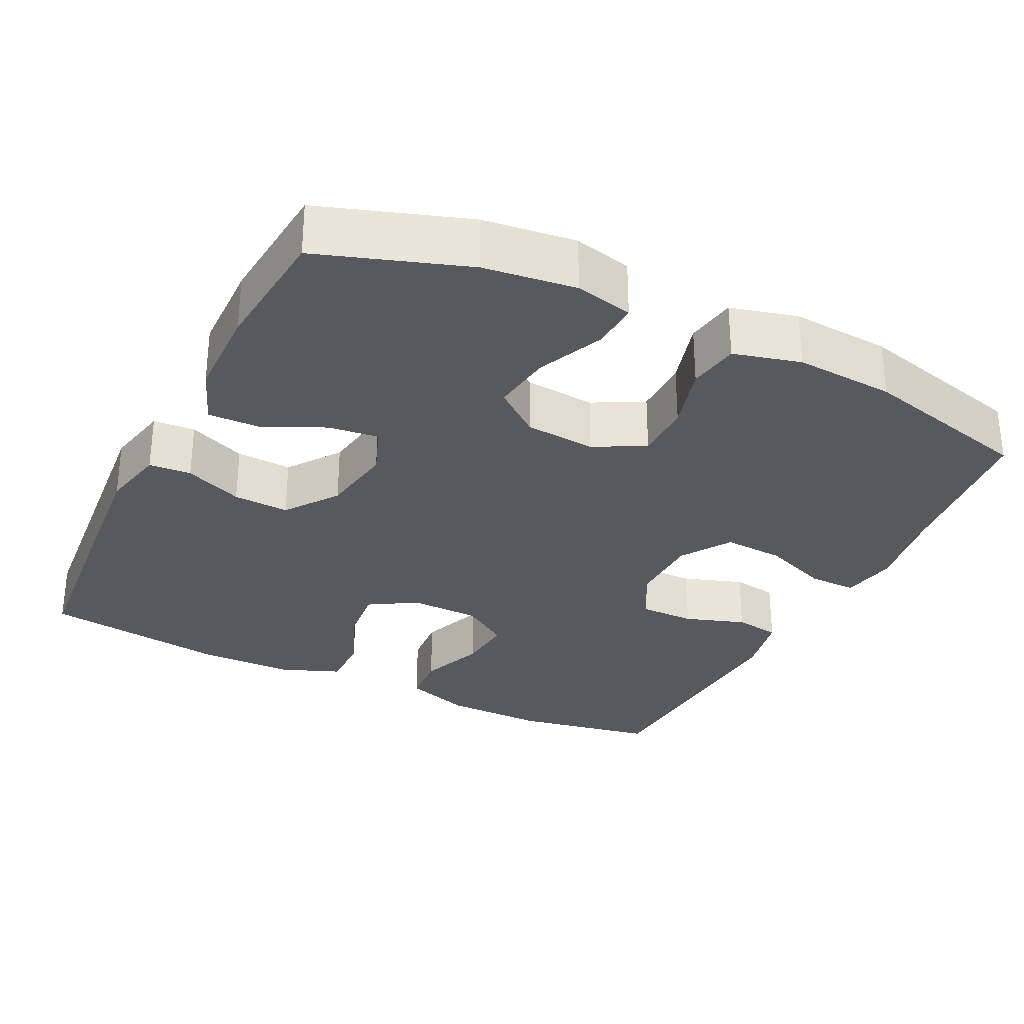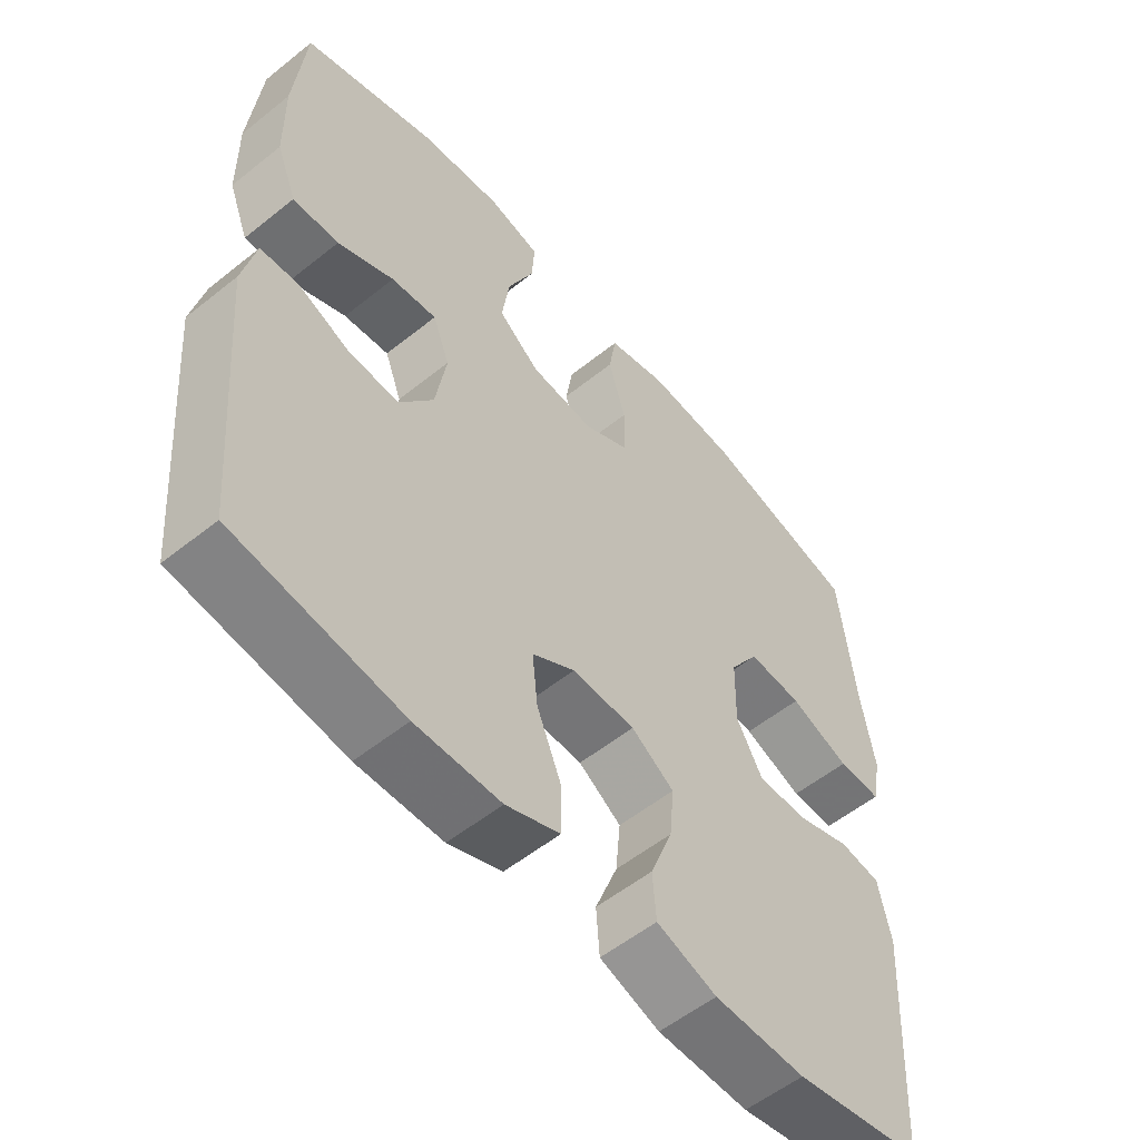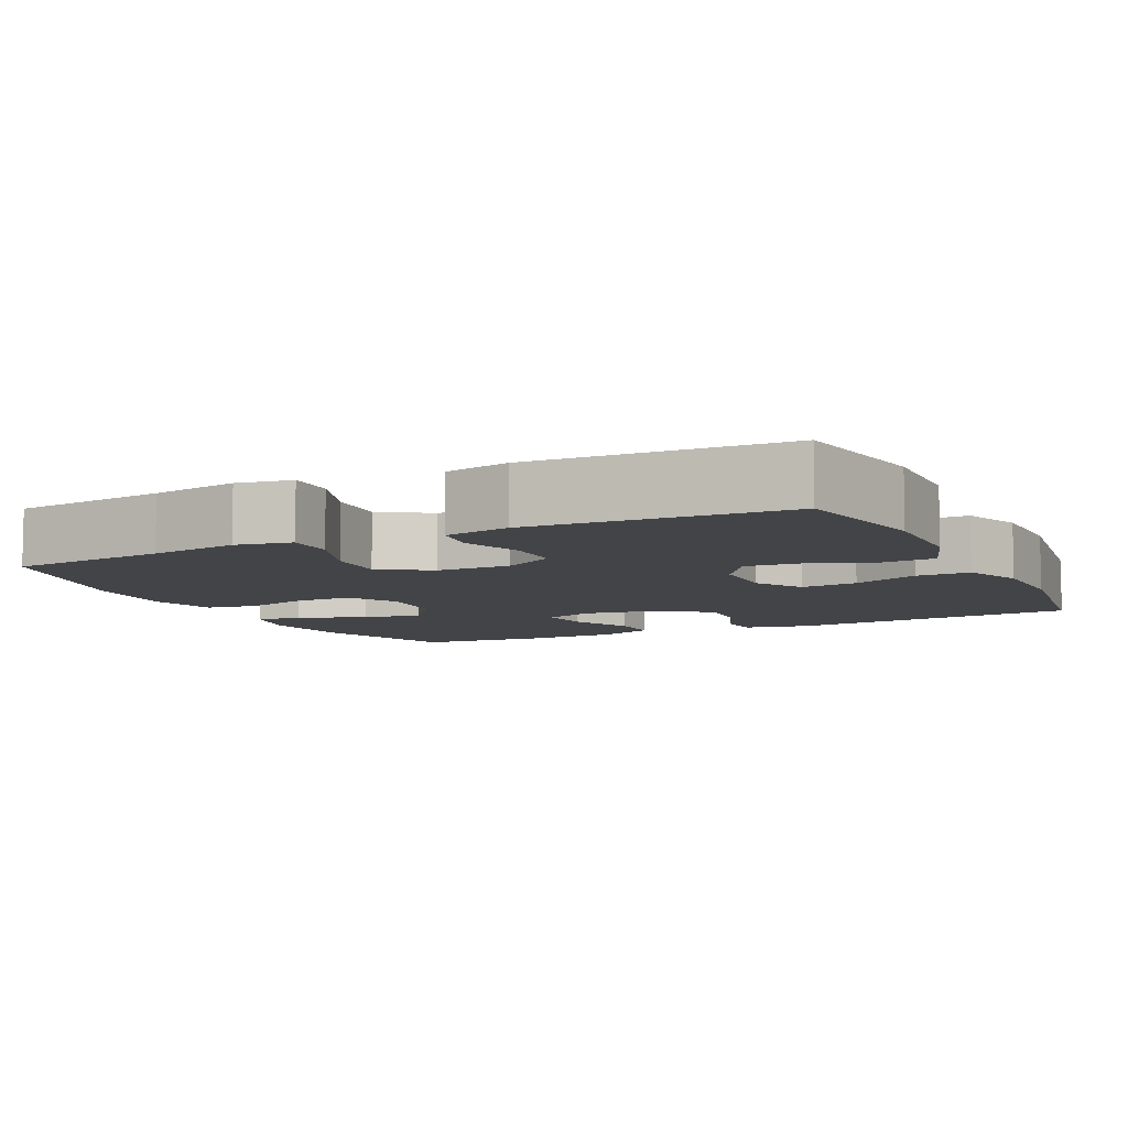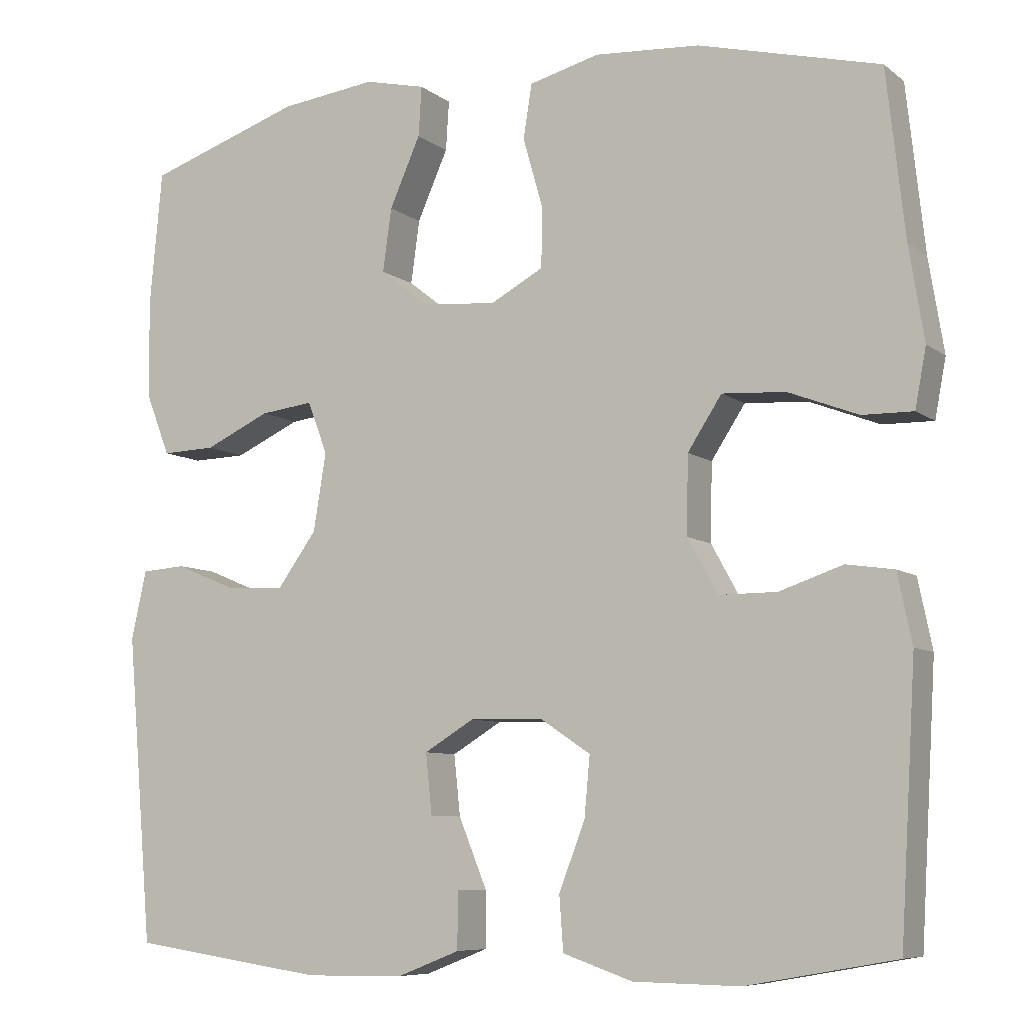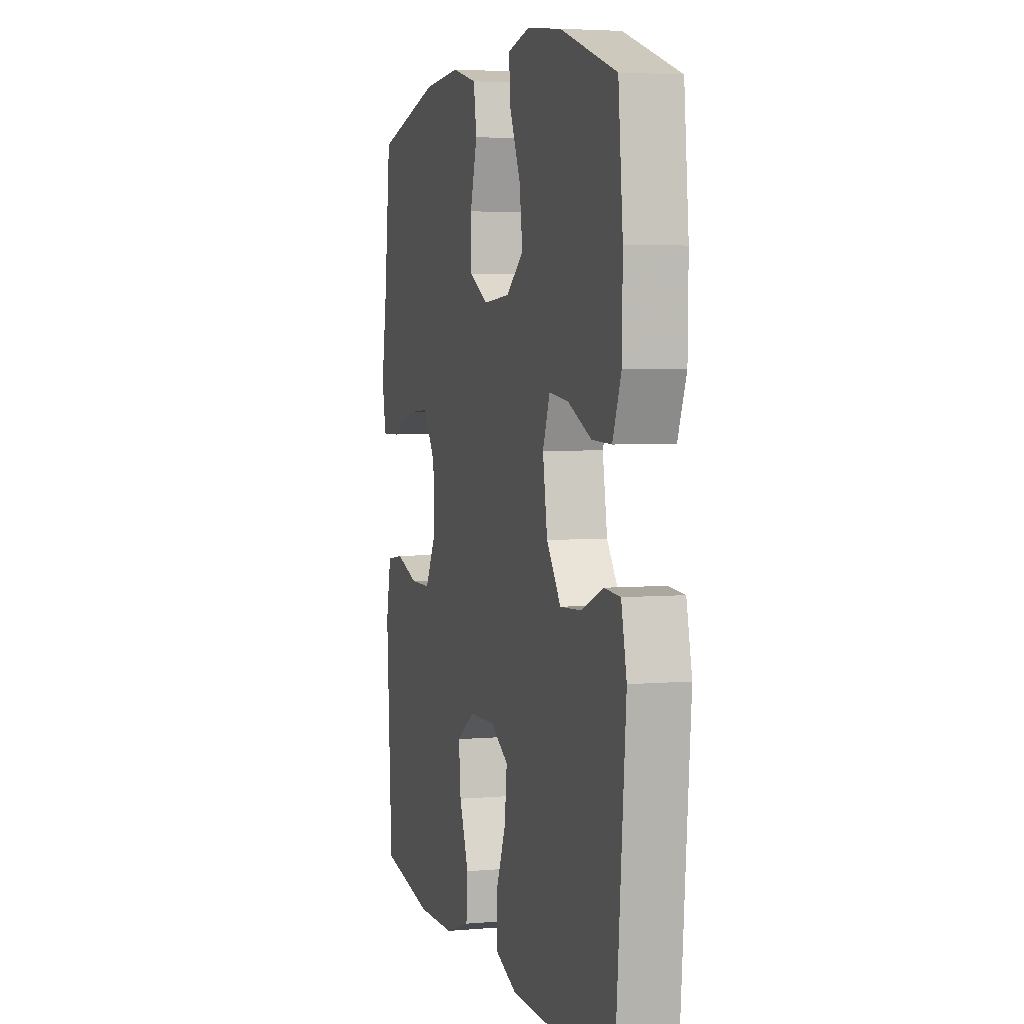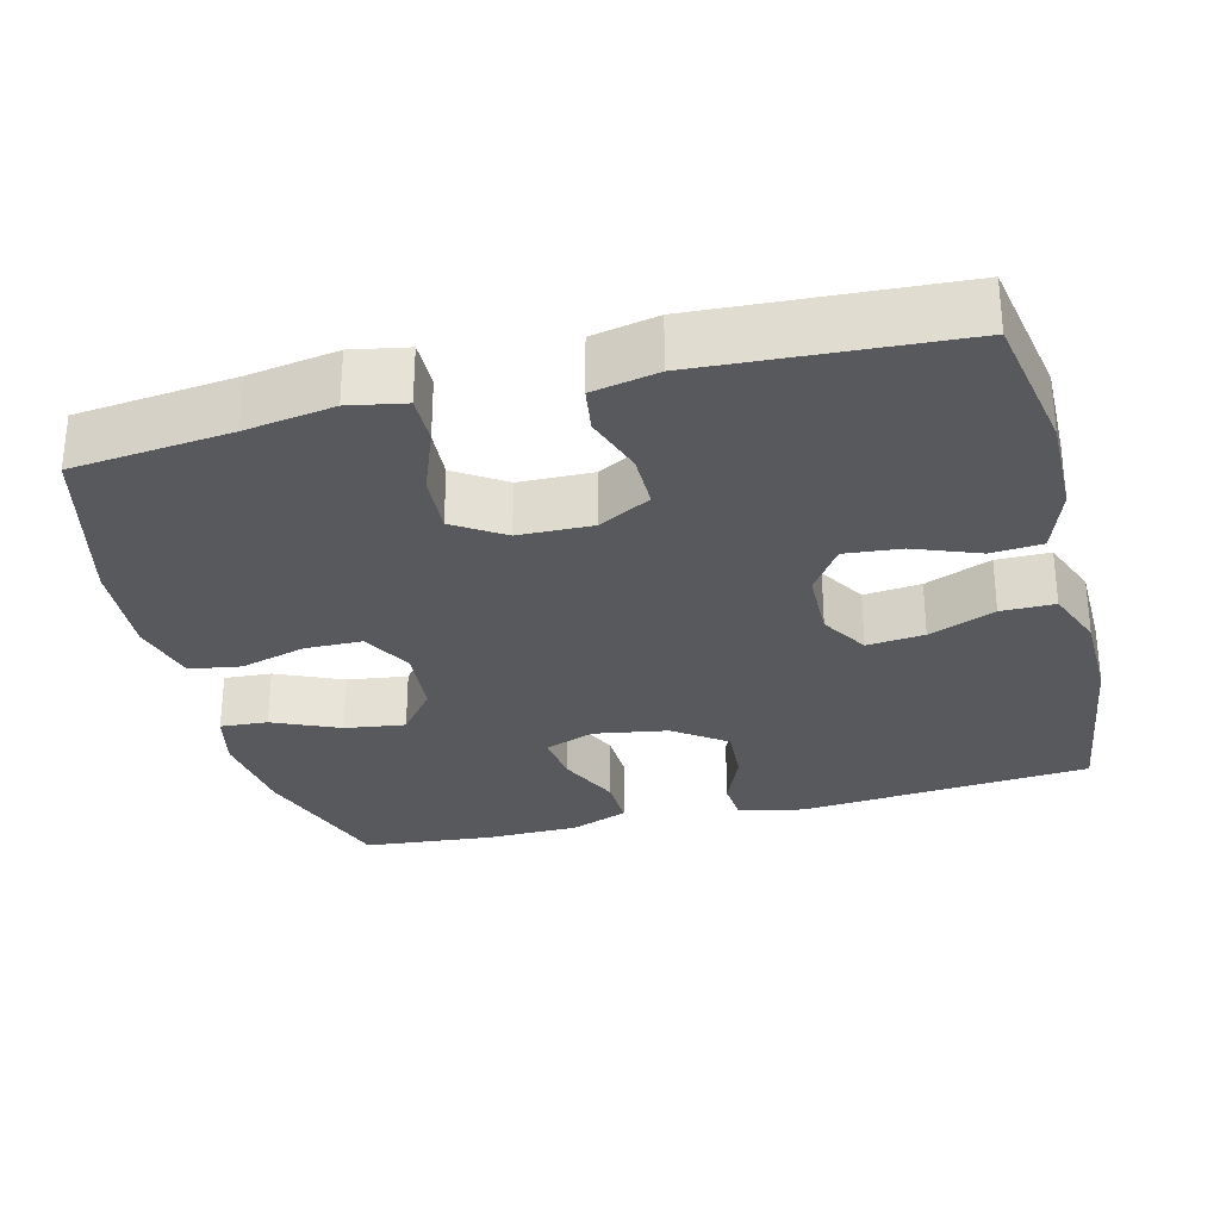
<metadata>
{"format":"obj","ext":"obj","renderer":"f3d","projection":"perspective","resolution":1024,"background":"white","views":[{"elev":-30.3,"azim":-26.2,"up":"+Y"},{"elev":-55.7,"azim":-49.9,"up":"+Z"},{"elev":-7.7,"azim":116.1,"up":"+Y"},{"elev":-7.8,"azim":27.8,"up":"+Z"},{"elev":4.2,"azim":-106.1,"up":"+Z"},{"elev":-29.6,"azim":104.2,"up":"+Y"}]}
</metadata>
<code>
v 0.5 0.07 0.5
v 0.523 0.07 0.29
v 0.542 0.07 0.172
v 0.528 0.07 0.098
v 0.464 0.07 0.099
v 0.376 0.07 0.133
v 0.296 0.07 0.138
v 0.253 0.07 0.072
v 0.251 0.07 -0.026
v 0.289 0.07 -0.095
v 0.362 0.07 -0.095
v 0.442 0.07 -0.068
v 0.502 0.07 -0.077
v 0.52 0.07 -0.164
v 0.5 0.07 -0.5
v 0.312 0.07 -0.534
v 0.178 0.07 -0.532
v 0.09 0.07 -0.502
v 0.085 0.07 -0.434
v 0.118 0.07 -0.348
v 0.125 0.07 -0.273
v 0.062 0.07 -0.231
v -0.031 0.07 -0.229
v -0.094 0.07 -0.267
v -0.086 0.07 -0.343
v -0.05 0.07 -0.431
v -0.05 0.07 -0.502
v -0.129 0.07 -0.533
v -0.254 0.07 -0.535
v -0.5 0.07 -0.5
v -0.533 0.07 -0.112
v -0.514 0.07 -0.026
v -0.458 0.07 -0.022
v -0.381 0.07 -0.054
v -0.307 0.07 -0.058
v -0.257 0.07 0.011
v -0.241 0.07 0.109
v -0.266 0.07 0.175
v -0.333 0.07 0.167
v -0.416 0.07 0.129
v -0.484 0.07 0.127
v -0.514 0.07 0.204
v -0.516 0.07 0.328
v -0.5 0.07 0.5
v -0.304 0.07 0.566
v -0.182 0.07 0.581
v -0.105 0.07 0.563
v -0.109 0.07 0.5
v -0.148 0.07 0.412
v -0.159 0.07 0.332
v -0.098 0.07 0.284
v -0.004 0.07 0.276
v 0.063 0.07 0.312
v 0.064 0.07 0.388
v 0.039 0.07 0.476
v 0.05 0.07 0.544
v 0.139 0.07 0.567
v 0.271 0.07 0.558
v 0.5 0 0.5
v 0.523 0 0.29
v 0.542 0 0.172
v 0.528 0 0.098
v 0.464 0 0.099
v 0.376 0 0.133
v 0.296 0 0.138
v 0.253 0 0.072
v 0.251 0 -0.026
v 0.289 0 -0.095
v 0.362 0 -0.095
v 0.442 0 -0.068
v 0.502 0 -0.077
v 0.52 0 -0.164
v 0.5 0 -0.5
v 0.312 0 -0.534
v 0.178 0 -0.532
v 0.09 0 -0.502
v 0.085 0 -0.434
v 0.118 0 -0.348
v 0.125 0 -0.273
v 0.062 0 -0.231
v -0.031 0 -0.229
v -0.094 0 -0.267
v -0.086 0 -0.343
v -0.05 0 -0.431
v -0.05 0 -0.502
v -0.129 0 -0.533
v -0.254 0 -0.535
v -0.5 0 -0.5
v -0.533 0 -0.112
v -0.514 0 -0.026
v -0.458 0 -0.022
v -0.381 0 -0.054
v -0.307 0 -0.058
v -0.257 0 0.011
v -0.241 0 0.109
v -0.266 0 0.175
v -0.333 0 0.167
v -0.416 0 0.129
v -0.484 0 0.127
v -0.514 0 0.204
v -0.516 0 0.328
v -0.5 0 0.5
v -0.304 0 0.566
v -0.182 0 0.581
v -0.105 0 0.563
v -0.109 0 0.5
v -0.148 0 0.412
v -0.159 0 0.332
v -0.098 0 0.284
v -0.004 0 0.276
v 0.063 0 0.312
v 0.064 0 0.388
v 0.039 0 0.476
v 0.05 0 0.544
v 0.139 0 0.567
v 0.271 0 0.558
f 58 1 2
f 57 58 2
f 56 57 2
f 55 56 2
f 54 55 2
f 4 5 6
f 3 4 6
f 2 3 6
f 54 2 6
f 53 54 6
f 52 53 6 7
f 51 52 7 8
f 47 48 49
f 46 47 49
f 45 46 49
f 44 45 49
f 43 44 49
f 42 43 49
f 41 42 49
f 40 41 49
f 39 40 49
f 38 39 49 50
f 37 38 50 51
f 32 33 34
f 31 32 34
f 30 31 34
f 29 30 34
f 28 29 34
f 27 28 34
f 26 27 34
f 25 26 34
f 24 25 34 35
f 23 24 35 36
f 18 19 20
f 17 18 20
f 16 17 20
f 15 16 20
f 14 15 20
f 13 14 20
f 12 13 20
f 11 12 20
f 10 11 20 21
f 9 10 21 22
f 36 37 51
f 23 36 51
f 22 23 51
f 9 22 51
f 8 9 51
f 60 59 116
f 60 116 115
f 60 115 114
f 60 114 113
f 60 113 112
f 64 63 62
f 64 62 61
f 64 61 60
f 64 60 112
f 64 112 111
f 65 64 111 110
f 66 65 110 109
f 107 106 105
f 107 105 104
f 107 104 103
f 107 103 102
f 107 102 101
f 107 101 100
f 107 100 99
f 107 99 98
f 107 98 97
f 108 107 97 96
f 109 108 96 95
f 92 91 90
f 92 90 89
f 92 89 88
f 92 88 87
f 92 87 86
f 92 86 85
f 92 85 84
f 92 84 83
f 93 92 83 82
f 94 93 82 81
f 78 77 76
f 78 76 75
f 78 75 74
f 78 74 73
f 78 73 72
f 78 72 71
f 78 71 70
f 78 70 69
f 79 78 69 68
f 80 79 68 67
f 109 95 94
f 109 94 81
f 109 81 80
f 109 80 67
f 109 67 66
f 1 59 60 2
f 2 60 61 3
f 3 61 62 4
f 4 62 63 5
f 5 63 64 6
f 6 64 65 7
f 7 65 66 8
f 8 66 67 9
f 9 67 68 10
f 10 68 69 11
f 11 69 70 12
f 12 70 71 13
f 13 71 72 14
f 14 72 73 15
f 15 73 74 16
f 16 74 75 17
f 17 75 76 18
f 18 76 77 19
f 19 77 78 20
f 20 78 79 21
f 21 79 80 22
f 22 80 81 23
f 23 81 82 24
f 24 82 83 25
f 25 83 84 26
f 26 84 85 27
f 27 85 86 28
f 28 86 87 29
f 29 87 88 30
f 30 88 89 31
f 31 89 90 32
f 32 90 91 33
f 33 91 92 34
f 34 92 93 35
f 35 93 94 36
f 36 94 95 37
f 37 95 96 38
f 38 96 97 39
f 39 97 98 40
f 40 98 99 41
f 41 99 100 42
f 42 100 101 43
f 43 101 102 44
f 44 102 103 45
f 45 103 104 46
f 46 104 105 47
f 47 105 106 48
f 48 106 107 49
f 49 107 108 50
f 50 108 109 51
f 51 109 110 52
f 52 110 111 53
f 53 111 112 54
f 54 112 113 55
f 55 113 114 56
f 56 114 115 57
f 57 115 116 58
f 58 116 59 1

</code>
